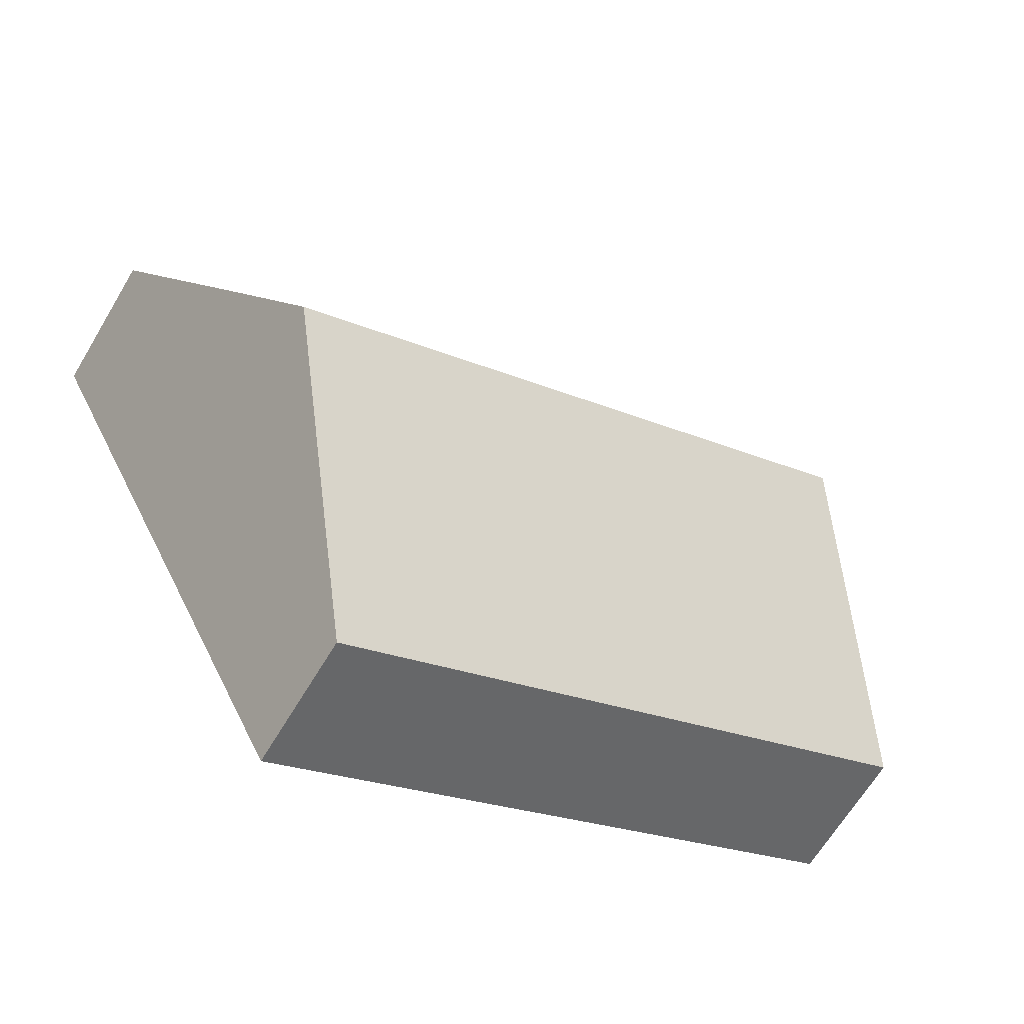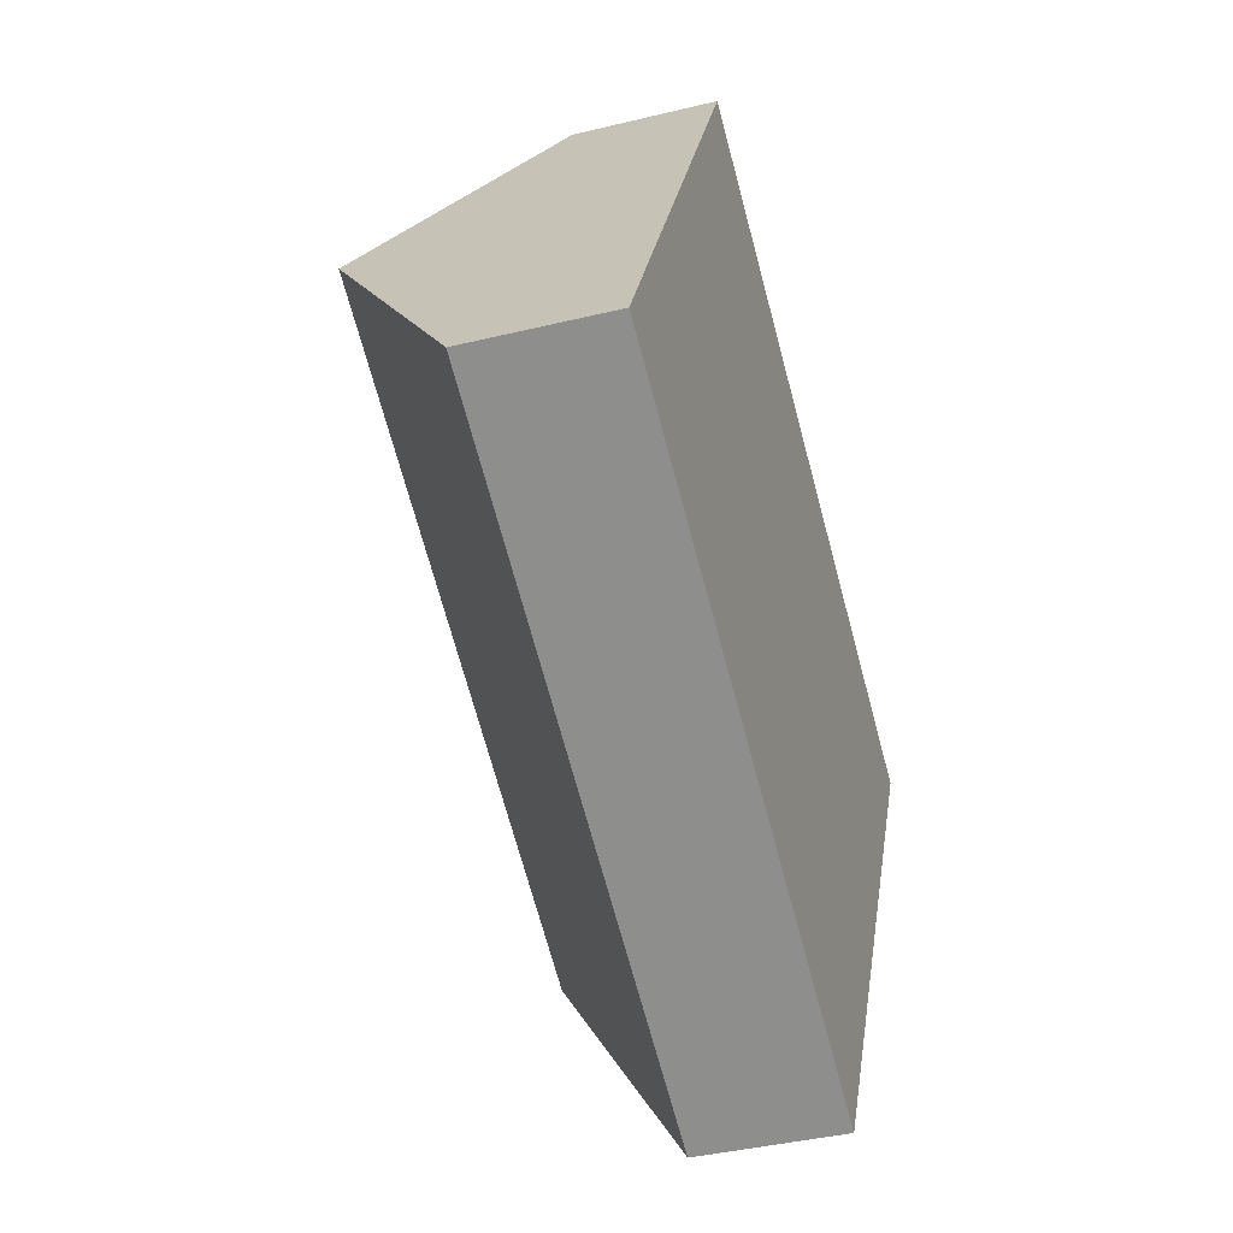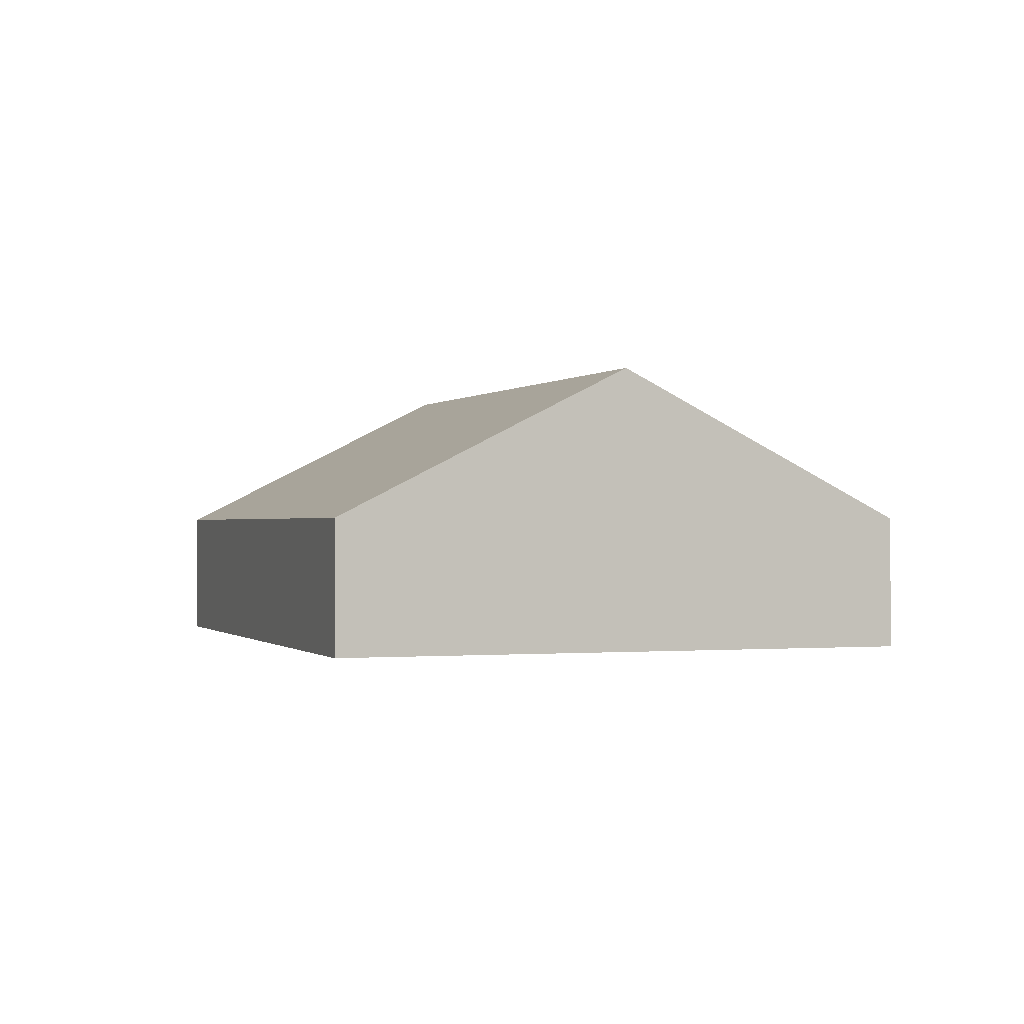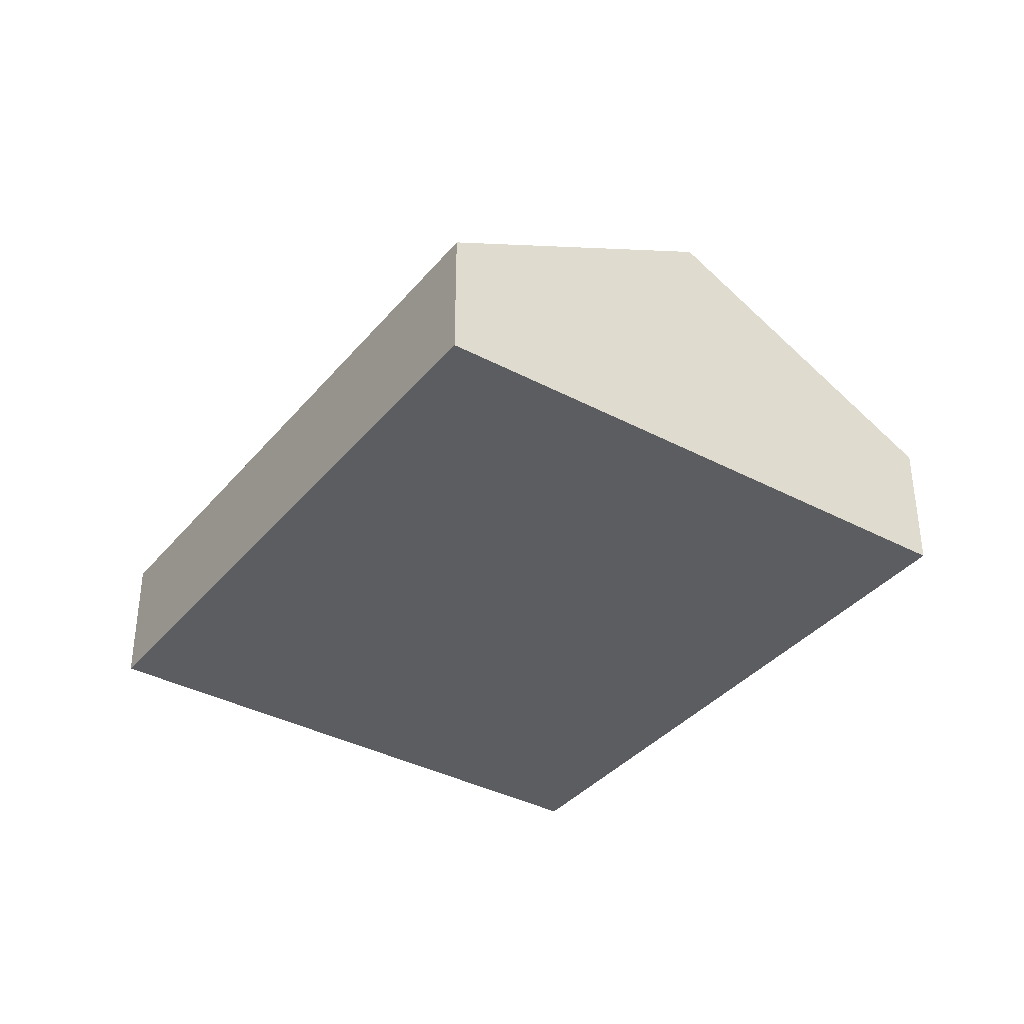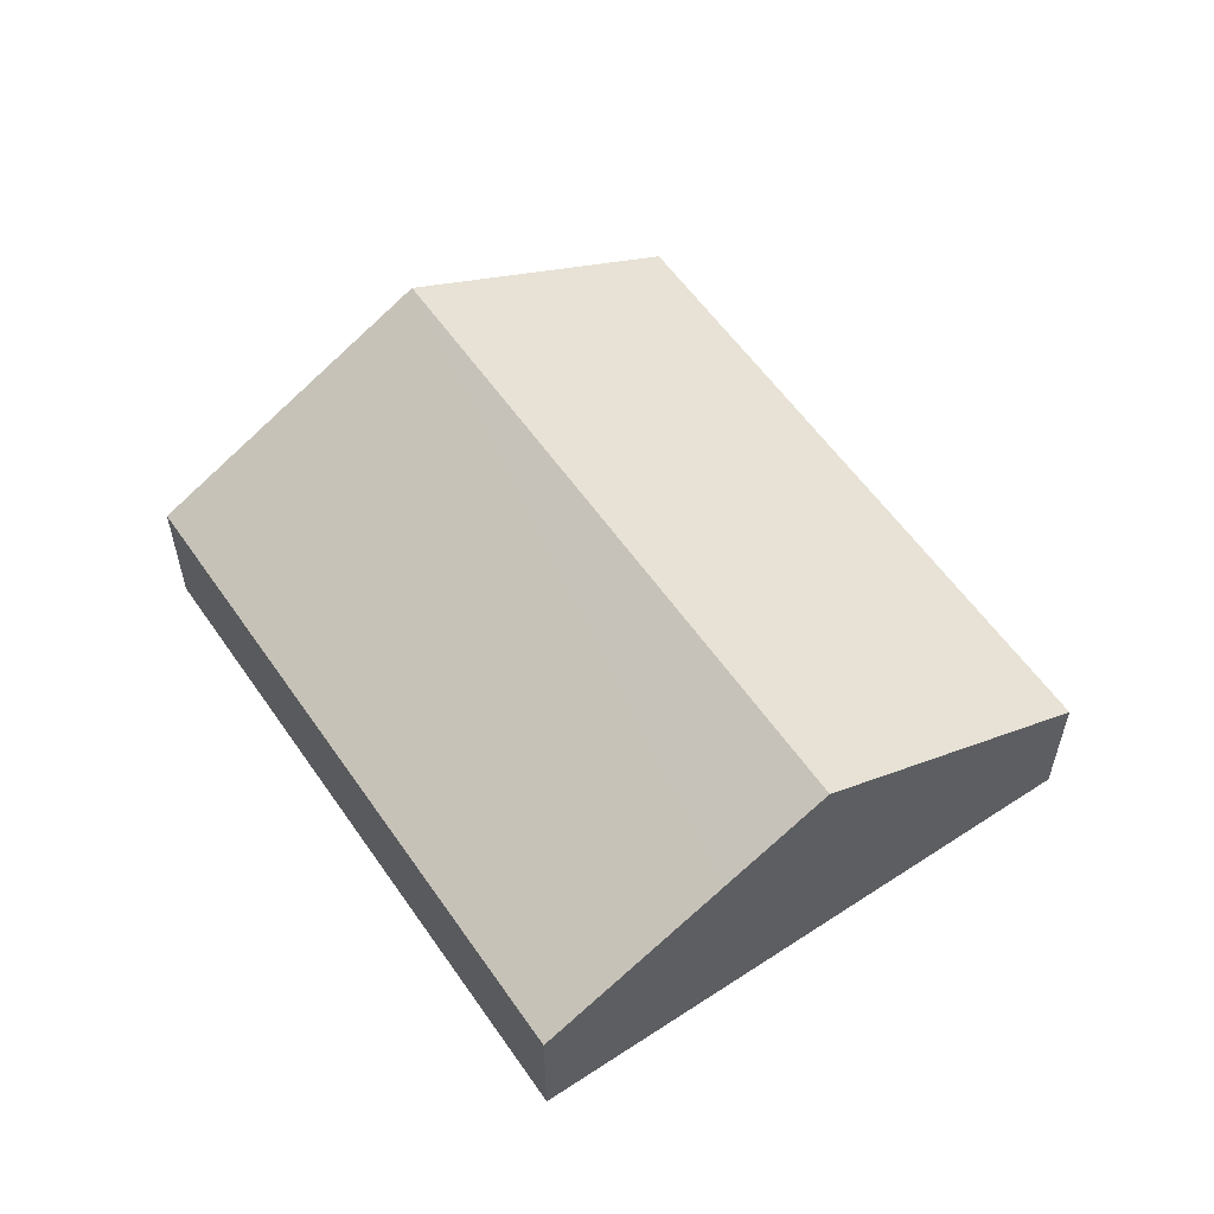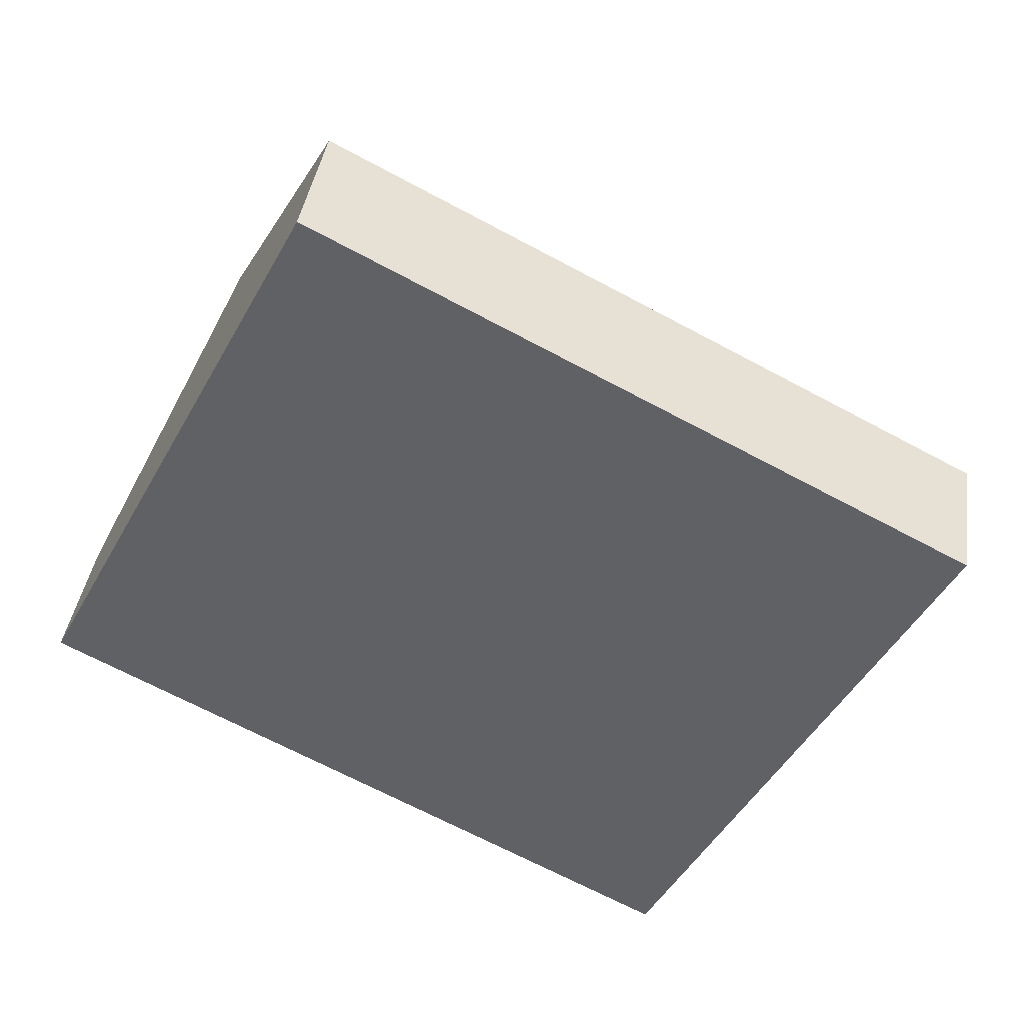
<metadata>
{"format":"obj","ext":"obj","renderer":"f3d","projection":"perspective","resolution":1024,"background":"white","views":[{"elev":-65.0,"azim":149.2,"up":"+Z"},{"elev":-39.9,"azim":-73.2,"up":"+Z"},{"elev":-0.4,"azim":97.9,"up":"+Y"},{"elev":-36.9,"azim":-97.1,"up":"+Y"},{"elev":57.6,"azim":83.1,"up":"+Y"},{"elev":40.1,"azim":8.5,"up":"+Z"}]}
</metadata>
<code>
v  1.897 3.913 3.664
v  10.93 3.153 0.69
v  10.23 3.91 -0.659
v  12.13 1.84 3.011
v  3.653 1.994 7.054
v  3.794 1.84 7.328
v  0 1.84 1.127e-16
v  8.338 1.84 -4.317
v  0.123 1.974 0.238
v  0.357 2.23 0.69
v  0 0 0
v  0.123 -1.457e-17 0.238
v  0.357 -4.225e-17 0.69
v  1.897 -2.244e-16 3.664
v  3.653 -4.319e-16 7.054
v  3.794 -4.487e-16 7.328
v  12.13 -1.844e-16 3.011
v  10.93 -4.225e-17 0.69
v  10.23 4.035e-17 -0.659
v  8.338 2.643e-16 -4.317
g defaultobject
f 1 2 3
f 2 1 4
f 4 1 5
f 4 5 6
f 7 3 8
f 3 7 9
f 3 9 10
f 3 10 1
f 11 9 7
f 9 11 10
f 10 11 1
f 1 11 12
f 1 12 13
f 1 13 14
f 1 14 5
f 5 14 15
f 5 15 6
f 6 15 16
f 16 4 6
f 4 16 17
f 17 2 4
f 2 17 18
f 2 18 3
f 3 18 8
f 8 18 19
f 8 19 20
f 20 7 8
f 7 20 11
f 16 18 17
f 18 16 15
f 18 15 14
f 18 14 19
f 19 14 13
f 19 13 20
f 20 13 12
f 20 12 11

</code>
